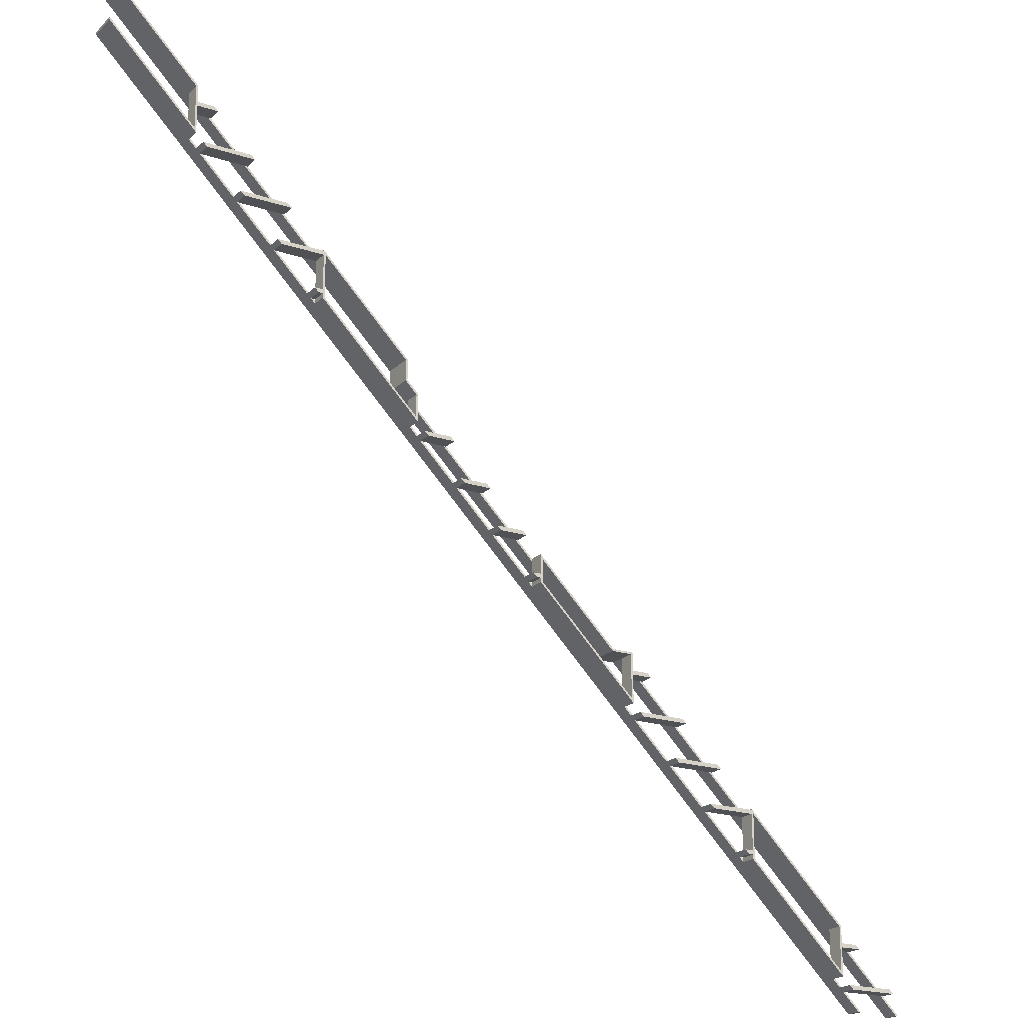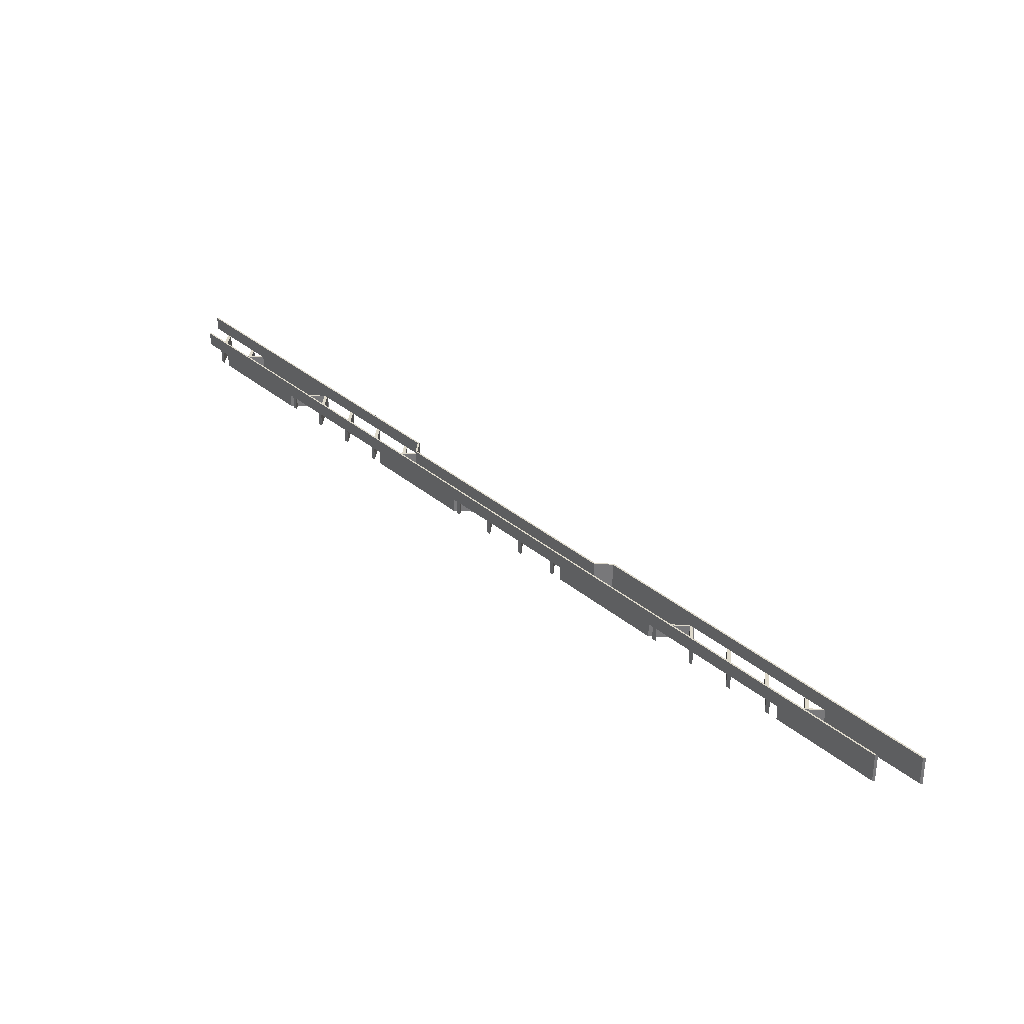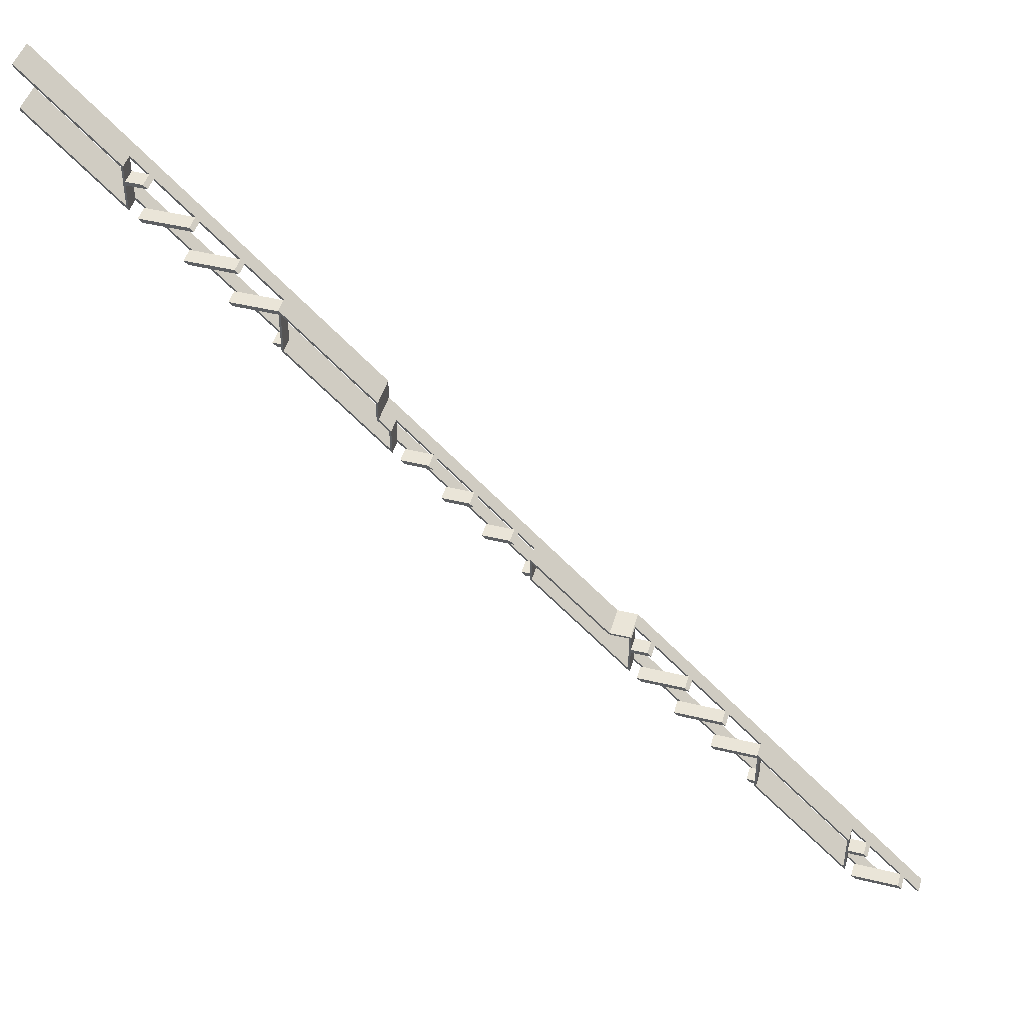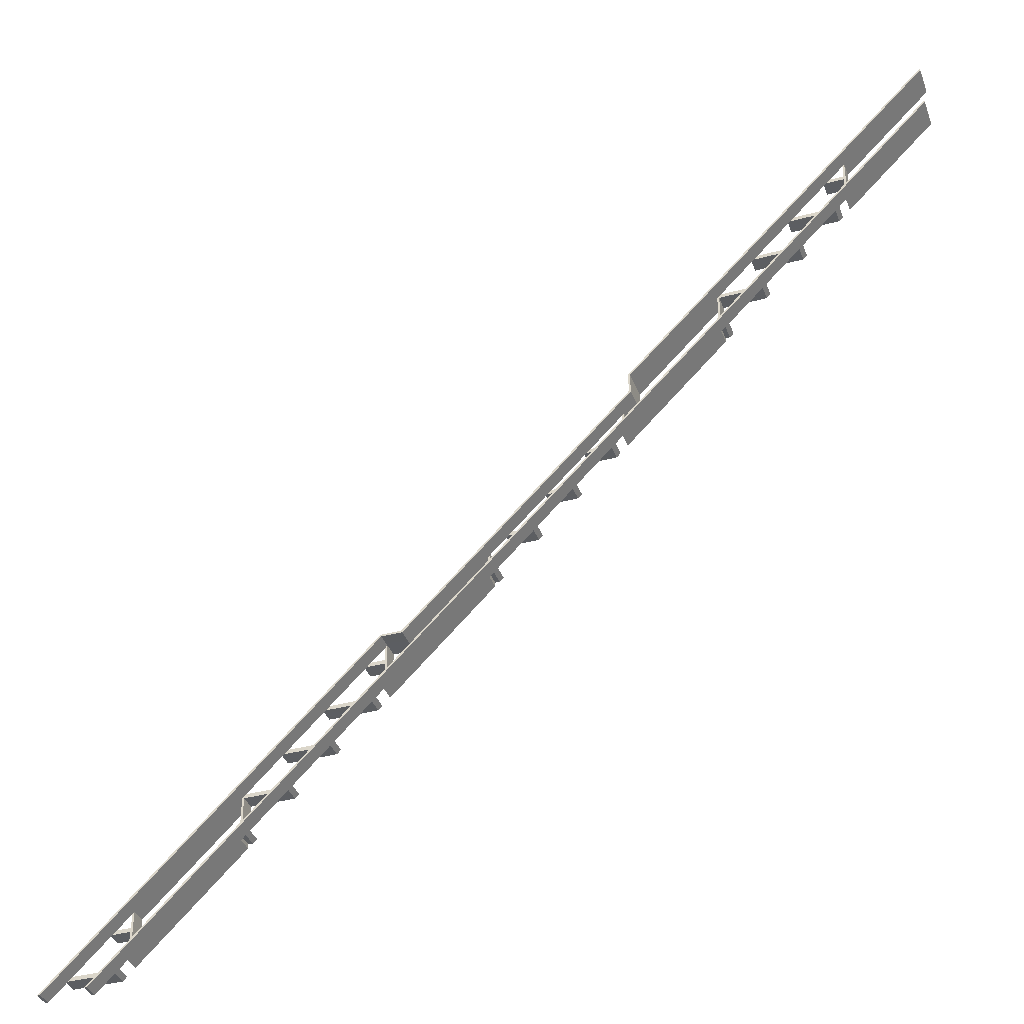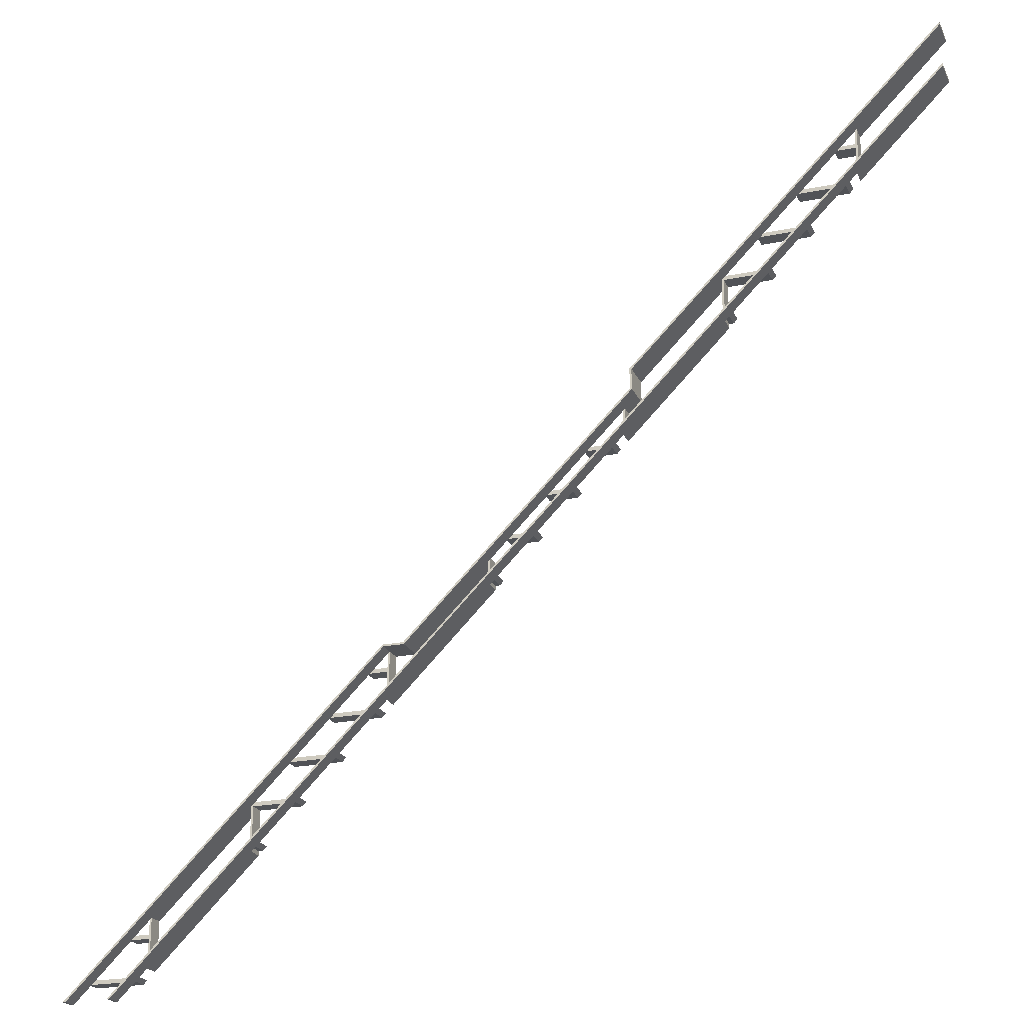
<metadata>
{"format":"obj","ext":"obj","renderer":"f3d","projection":"perspective","resolution":1024,"background":"white","views":[{"elev":-20.2,"azim":148.8,"up":"+Y"},{"elev":31.8,"azim":95.0,"up":"+Z"},{"elev":45.2,"azim":-164.3,"up":"+Y"},{"elev":-37.4,"azim":19.2,"up":"+Y"},{"elev":-22.2,"azim":19.7,"up":"+Y"}]}
</metadata>
<code>
v -425 -1514 80
v -425 -1405 80
v -425 -1405 120
v -425 -1514 120
v -466.1 -1555 120
v -511.1 -1600 160
v -511.1 -1600 120
v -456.1 -1545 120
v -430 -1519 120
v -175 -1264 80
v -175 -1264 120
v 425 -663.9 120
v 175 -913.9 120
v 175 -913.9 80
v 425 -663.9 80
v 1025 -63.94 120
v 775 -313.9 120
v 775 -313.9 80
v 1025 -63.94 80
v 1600 511.1 80
v 1375 286.1 120
v 1375 286.1 80
v 1600 511.1 160
v 1344 255 120
v 1370 281.1 120
v -170 -1259 120
v -166.1 -1255 120
v -156.1 -1245 120
v -66.06 -1155 120
v -56.06 -1145 120
v 33.94 -1055 120
v 43.94 -1045 120
v 133.9 -955 120
v 143.9 -945 120
v 170 -918.9 120
v 430 -658.9 120
v 433.9 -655 120
v 443.9 -645 120
v 533.9 -555 120
v 543.9 -545 120
v 633.9 -455 120
v 643.9 -445 120
v 733.9 -355 120
v 743.9 -345 120
v 770 -318.9 120
v 1030 -58.94 120
v 1034 -55 120
v 1044 -45 120
v 1134 45 120
v 1144 55 120
v 1234 145 120
v 1244 155 120
v 1334 245 120
v -430 -1455 80
v -472.4 -1445 80
v -482.4 -1455 80
v -430 -1445 80
v -430 -1403 80
v -170 -1266 80
v -430 -1526 80
v -170 -1255 80
v -170 -1245 80
v -159 -1255 80
v -149 -1245 80
v -175 -1155 80
v -170 -1155 80
v -170 -1145 80
v -170 -1143 80
v -58.98 -1155 80
v -48.98 -1145 80
v 174.7 -805 160
v 174.7 -805 120
v 170 -809.7 120
v 134.7 -845 120
v 124.7 -855 120
v 34.68 -945 120
v 24.68 -955 120
v -175 -1155 120
v -620.3 -1600 160
v -465.3 -1445 120
v -475.3 -1455 120
v -565.3 -1545 120
v -575.3 -1555 120
v -620.3 -1600 120
v -65.32 -1045 120
v -75.32 -1055 120
v -165.3 -1145 120
v -430 -1410 120
v -430 -1445 120
v -430 -1455 120
v -504 -1600 160
v -504 -1600 120
v -449 -1545 120
v -430 -1526 120
v -459 -1555 120
v 175 -805 120
v 170 -845 120
v 170 -855 120
v 151 -945 120
v 170 -926 120
v 51.02 -1045 120
v 141 -955 120
v -48.98 -1145 120
v 41.02 -1055 120
v -170 -1155 120
v -170 -1245 120
v -170 -1255 120
v -149 -1245 120
v -58.98 -1155 120
v -159 -1255 120
v -170 -1266 120
v 175 -805 80
v 170 -855 80
v 127.6 -845 80
v 117.6 -855 80
v 170 -845 80
v 170 -802.6 80
v 172.6 -800 80
v 225.3 -800 80
v 227.4 -805 80
v 430 -666 80
v 170 -926 80
v 430 -655 80
v 430 -645 80
v 441 -655 80
v 451 -645 80
v 425 -607.4 80
v 430 -595.3 80
v 425 -607.4 120
v 770 -262.4 120
v 775 -257.4 120
v 770 -326 120
v 751 -345 120
v 687.4 -345 120
v 677.4 -355 120
v 651 -445 120
v 741 -355 120
v 587.4 -445 120
v 577.4 -455 120
v 551 -545 120
v 641 -455 120
v 487.4 -545 120
v 477.4 -555 120
v 451 -645 120
v 541 -555 120
v 430 -655 120
v 430 -645 120
v 430 -602.4 120
v 441 -655 120
v 430 -666 120
v 775 -257.4 80
v 770 -255.3 80
v 770 -326 80
v 800 -225.3 80
v 805 -227.4 80
v 805 -174.7 80
v 800 -172.6 80
v 1030 -66.02 80
v 1030 -55 80
v 1030 -45 80
v 1041 -55 80
v 1051 -45 80
v 1030 45 80
v 1025 45.32 80
v 1030 55 80
v 1030 57.39 80
v 1141 45 80
v 1151 55 80
v 1025 45.32 120
v 1370 390.3 120
v 1375 395.3 120
v 1370 355 120
v 1335 355 120
v 1370 345 120
v 1325 345 120
v 1351 255 120
v 1370 274 120
v 1235 255 120
v 1225 245 120
v 1251 155 120
v 1341 245 120
v 1135 155 120
v 1125 145 120
v 1151 55 120
v 1241 145 120
v 1030 -55 120
v 1030 -45 120
v 1035 55 120
v 1030 45 120
v 1051 -45 120
v 1141 45 120
v 1041 -55 120
v 1030 -66.02 120
v 1375 395.3 80
v 1370 345 80
v 1328 355 80
v 1318 345 80
v 1370 355 80
v 1370 397.4 80
v 1600 504 80
v 1370 274 80
v 1600 627.4 80
v 1600 620.3 80
v 1600 504 160
v -472.4 -1445 120
v 170 -802.6 120
v 172.6 -800 160
v 127.6 -845 120
v 117.6 -855 120
v 27.61 -945 120
v 27.61 -945 80
v 17.61 -955 80
v 17.61 -955 120
v -82.39 -1055 120
v -72.39 -1045 120
v -72.39 -1045 80
v -82.39 -1055 80
v -430 -1403 120
v -170 -1143 120
v -482.4 -1455 120
v -582.4 -1555 120
v -572.4 -1545 120
v -572.4 -1545 80
v -582.4 -1555 80
v -627.4 -1600 160
v -627.4 -1600 120
v -170 -1145 120
v -459 -1555 80
v -449 -1545 80
v 41.02 -1055 80
v 51.02 -1045 80
v 141 -955 80
v 151 -945 80
v 541 -555 80
v 551 -545 80
v 641 -455 80
v 651 -445 80
v 741 -355 80
v 751 -345 80
v 1241 145 80
v 1251 155 80
v 1341 245 80
v 1351 255 80
v 225.3 -800 160
v 227.4 -805 160
v 800 -225.3 160
v 805 -227.4 160
v 805 -174.7 160
v 800 -172.6 160
v 1600 620.3 160
v 1600 627.4 160
v 770 -255.3 120
v 680.3 -345 120
v 680.3 -345 80
v 670.3 -355 80
v 670.3 -355 120
v 570.3 -455 120
v 580.3 -445 120
v 580.3 -445 80
v 570.3 -455 80
v 470.3 -555 120
v 480.3 -545 120
v 480.3 -545 80
v 470.3 -555 80
v 430 -595.3 120
v 1370 397.4 120
v 1318 345 120
v 1328 355 120
v 1218 245 120
v 1228 255 120
v 1228 255 80
v 1218 245 80
v 1118 145 120
v 1128 155 120
v 1128 155 80
v 1118 145 80
v 1030 57.39 120
v 1030 55 120
f 1 2 3
f 1 3 4
f 7 6 5
f 5 6 8
f 8 6 9
f 9 6 4
f 1 4 10
f 10 4 11
f 4 6 11
f 14 13 12
f 15 14 12
f 18 17 16
f 19 18 16
f 22 21 20
f 25 24 23
f 21 25 23
f 20 21 23
f 11 6 23
f 26 11 23
f 27 26 23
f 28 27 23
f 29 28 23
f 30 29 23
f 31 30 23
f 32 31 23
f 33 32 23
f 34 33 23
f 35 34 23
f 13 35 23
f 12 13 23
f 36 12 23
f 37 36 23
f 38 37 23
f 39 38 23
f 40 39 23
f 41 40 23
f 42 41 23
f 43 42 23
f 44 43 23
f 45 44 23
f 17 45 23
f 16 17 23
f 46 16 23
f 47 46 23
f 48 47 23
f 49 48 23
f 50 49 23
f 51 50 23
f 52 51 23
f 53 52 23
f 24 53 23
f 56 55 54
f 54 55 57
f 57 58 2
f 60 1 59
f 59 10 61
f 61 10 62
f 61 62 63
f 63 62 64
f 62 10 65
f 62 65 66
f 66 65 67
f 67 65 68
f 66 67 69
f 1 60 54
f 69 67 70
f 65 58 68
f 59 1 10
f 57 2 1
f 54 57 1
f 58 65 2
f 73 72 71
f 73 71 74
f 74 71 75
f 75 71 76
f 76 71 77
f 65 78 3
f 2 65 3
f 81 80 79
f 82 81 79
f 83 82 79
f 84 83 79
f 77 71 79
f 85 77 79
f 86 85 79
f 87 86 79
f 78 87 79
f 3 78 79
f 88 3 79
f 80 88 79
f 3 88 89
f 80 81 90
f 89 80 90
f 90 4 3
f 89 90 3
f 4 90 9
f 7 92 91
f 6 7 91
f 93 8 9
f 94 93 9
f 82 83 5
f 82 5 8
f 92 7 5
f 92 5 95
f 65 10 11
f 65 11 78
f 72 73 96
f 96 73 97
f 74 75 98
f 97 74 98
f 98 13 96
f 97 98 96
f 13 98 35
f 99 34 35
f 100 99 35
f 76 77 33
f 76 33 34
f 101 32 33
f 102 101 33
f 85 86 31
f 85 31 32
f 103 30 31
f 103 31 104
f 87 78 105
f 105 78 106
f 106 78 11
f 107 106 11
f 107 11 26
f 106 107 27
f 106 27 28
f 87 105 29
f 87 29 30
f 108 28 29
f 108 29 109
f 110 26 27
f 111 26 110
f 13 112 96
f 14 112 13
f 115 114 113
f 113 114 116
f 116 117 112
f 112 117 118
f 120 112 119
f 112 118 119
f 122 14 121
f 121 15 123
f 123 15 124
f 123 124 125
f 125 124 126
f 124 15 127
f 14 122 113
f 127 128 124
f 127 119 128
f 119 127 120
f 121 14 15
f 116 112 14
f 113 116 14
f 129 15 12
f 127 15 129
f 17 131 130
f 45 17 130
f 45 132 44
f 132 133 44
f 43 44 134
f 43 134 135
f 43 137 136
f 43 136 42
f 41 42 138
f 41 138 139
f 41 141 140
f 41 140 40
f 39 40 142
f 39 142 143
f 39 145 144
f 39 144 38
f 12 36 146
f 37 38 147
f 146 37 147
f 12 146 147
f 147 129 12
f 129 147 148
f 37 149 36
f 36 149 150
f 17 151 131
f 18 151 17
f 18 153 152
f 18 152 151
f 151 152 154
f 151 154 155
f 154 157 156
f 155 154 156
f 153 18 158
f 158 19 159
f 159 19 160
f 159 160 161
f 161 160 162
f 160 164 163
f 163 164 165
f 165 164 166
f 163 165 167
f 167 165 168
f 164 157 166
f 157 164 156
f 160 19 164
f 158 18 19
f 164 19 16
f 164 16 169
f 172 171 170
f 174 172 173
f 174 173 175
f 174 21 171
f 172 174 171
f 21 174 25
f 177 176 24
f 25 177 24
f 179 53 178
f 53 24 178
f 53 181 180
f 53 180 52
f 51 52 182
f 51 182 183
f 51 185 184
f 51 184 50
f 16 46 186
f 47 48 187
f 186 47 187
f 16 186 187
f 49 50 188
f 189 49 188
f 187 189 169
f 189 188 169
f 16 187 169
f 49 191 190
f 49 190 48
f 47 192 46
f 46 192 193
f 22 194 171
f 22 171 21
f 197 196 195
f 195 196 198
f 198 199 194
f 201 22 200
f 203 199 202
f 22 201 195
f 200 22 20
f 195 194 22
f 198 194 195
f 199 203 194
f 200 20 23
f 204 200 23
f 23 6 91
f 23 91 204
f 80 89 57
f 205 80 55
f 80 57 55
f 206 118 117
f 207 118 206
f 208 207 206
f 209 208 114
f 209 114 115
f 209 207 208
f 210 211 212
f 210 207 209
f 213 210 212
f 213 207 210
f 214 215 216
f 214 216 217
f 218 219 68
f 218 68 58
f 205 55 56
f 220 205 56
f 221 222 223
f 221 223 224
f 225 220 222
f 225 221 226
f 225 222 221
f 225 205 220
f 225 207 213
f 225 213 215
f 225 215 214
f 225 214 219
f 225 219 218
f 225 218 205
f 88 218 58
f 89 88 57
f 88 58 57
f 81 54 90
f 56 81 220
f 56 54 81
f 90 54 9
f 94 9 60
f 9 54 60
f 219 227 67
f 219 67 68
f 95 91 92
f 93 95 228
f 93 228 229
f 93 91 95
f 94 91 93
f 59 94 60
f 111 94 59
f 111 91 94
f 108 110 63
f 108 63 64
f 103 109 69
f 103 69 70
f 101 104 230
f 101 230 231
f 102 232 233
f 99 102 233
f 150 100 122
f 150 122 121
f 149 125 126
f 144 149 126
f 145 234 235
f 140 145 235
f 136 141 236
f 136 236 237
f 133 137 238
f 133 238 239
f 193 132 153
f 193 153 158
f 192 161 162
f 190 192 162
f 184 191 167
f 184 167 168
f 185 240 241
f 180 185 241
f 176 181 242
f 176 242 243
f 200 177 201
f 204 181 176
f 204 177 200
f 204 176 177
f 204 91 111
f 204 111 110
f 204 110 108
f 204 108 109
f 204 109 103
f 204 103 104
f 204 104 101
f 204 101 102
f 204 102 99
f 204 99 100
f 204 100 150
f 204 150 149
f 204 149 144
f 204 144 145
f 204 145 140
f 204 140 141
f 204 141 136
f 204 136 137
f 204 137 133
f 204 133 132
f 204 132 193
f 204 193 192
f 204 192 190
f 204 190 191
f 204 191 184
f 204 184 185
f 204 185 180
f 204 180 181
f 30 103 70
f 87 30 67
f 227 87 67
f 30 70 67
f 26 111 59
f 107 26 61
f 26 59 61
f 63 110 27
f 61 27 107
f 61 63 27
f 69 109 29
f 66 29 105
f 66 69 29
f 105 106 66
f 106 62 66
f 28 108 64
f 106 28 62
f 28 64 62
f 88 205 218
f 80 205 88
f 82 222 220
f 82 220 81
f 84 226 221
f 84 221 83
f 226 84 79
f 225 226 79
f 207 225 79
f 207 79 71
f 244 71 245
f 244 207 71
f 246 244 245
f 247 246 245
f 248 249 246
f 248 246 247
f 250 249 248
f 251 249 250
f 120 245 96
f 112 120 96
f 72 96 71
f 96 245 71
f 87 227 219
f 87 219 214
f 86 87 214
f 85 215 213
f 77 85 213
f 76 210 209
f 75 76 209
f 74 208 206
f 73 74 206
f 8 93 229
f 8 229 82
f 222 82 223
f 82 229 223
f 228 95 5
f 83 228 5
f 224 83 221
f 224 228 83
f 75 113 98
f 115 75 209
f 115 113 75
f 122 100 35
f 113 35 98
f 113 122 35
f 116 97 73
f 117 73 206
f 117 116 73
f 74 97 116
f 208 74 114
f 74 116 114
f 34 99 233
f 34 233 76
f 210 76 211
f 76 233 211
f 232 102 33
f 77 232 33
f 212 77 213
f 212 232 77
f 32 101 231
f 32 231 85
f 215 85 216
f 85 231 216
f 230 104 31
f 86 230 31
f 217 86 214
f 217 230 86
f 119 118 207
f 119 207 244
f 252 246 154
f 252 154 152
f 253 254 255
f 253 246 252
f 256 246 253
f 256 253 255
f 257 258 259
f 257 259 260
f 261 262 263
f 261 263 264
f 119 265 128
f 244 265 119
f 244 246 256
f 244 256 258
f 244 258 257
f 244 257 262
f 244 262 261
f 244 261 265
f 128 265 148
f 124 148 147
f 124 128 148
f 123 146 36
f 121 36 150
f 121 123 36
f 124 147 38
f 126 38 144
f 126 124 38
f 37 146 123
f 149 37 125
f 37 123 125
f 155 247 131
f 151 155 131
f 131 247 130
f 130 247 134
f 134 247 135
f 127 129 120
f 120 129 245
f 135 247 245
f 138 135 245
f 139 138 245
f 142 139 245
f 143 142 245
f 148 143 245
f 129 148 245
f 153 132 45
f 130 153 45
f 152 130 252
f 152 153 130
f 254 253 134
f 239 134 44
f 239 44 133
f 239 254 134
f 135 256 255
f 43 135 238
f 137 43 238
f 135 255 238
f 259 258 138
f 237 138 42
f 237 42 136
f 237 259 138
f 139 257 260
f 41 139 236
f 141 41 236
f 139 260 236
f 263 262 142
f 235 142 40
f 235 40 140
f 235 263 142
f 143 261 264
f 39 143 234
f 145 39 234
f 143 264 234
f 157 154 249
f 154 246 249
f 266 251 202
f 266 202 199
f 267 268 196
f 267 196 197
f 269 270 271
f 269 271 272
f 273 274 275
f 273 275 276
f 157 277 166
f 249 277 157
f 249 251 266
f 249 266 268
f 249 268 267
f 249 267 270
f 249 270 269
f 249 269 274
f 249 274 273
f 249 273 277
f 165 166 277
f 165 277 278
f 159 186 46
f 158 46 193
f 158 159 46
f 165 278 188
f 50 165 188
f 168 50 184
f 168 165 50
f 47 186 159
f 192 47 161
f 47 159 161
f 189 163 49
f 191 49 167
f 49 163 167
f 160 187 48
f 162 48 190
f 162 160 48
f 160 163 189
f 160 189 187
f 155 156 248
f 155 248 247
f 203 250 171
f 194 203 171
f 164 169 156
f 156 169 248
f 171 250 248
f 170 171 248
f 173 170 248
f 175 173 248
f 178 175 248
f 179 178 248
f 182 179 248
f 183 182 248
f 188 183 248
f 169 188 248
f 175 267 197
f 174 175 195
f 175 197 195
f 201 177 25
f 195 25 174
f 195 201 25
f 198 172 170
f 199 170 266
f 199 198 170
f 196 268 173
f 198 173 172
f 198 196 173
f 271 270 178
f 243 178 24
f 243 24 176
f 243 271 178
f 179 269 272
f 53 179 242
f 181 53 242
f 179 272 242
f 275 274 182
f 241 182 52
f 241 52 180
f 241 275 182
f 183 273 276
f 51 183 240
f 185 51 240
f 183 276 240
f 203 202 251
f 250 203 251
f 224 223 228
f 228 223 229
f 217 216 230
f 230 216 231
f 212 211 232
f 232 211 233
f 272 271 242
f 242 271 243
f 276 275 240
f 240 275 241
f 255 254 238
f 238 254 239
f 260 259 236
f 236 259 237
f 264 263 234
f 234 263 235
f 261 143 148
f 265 261 148
f 257 139 142
f 257 142 262
f 256 135 138
f 256 138 258
f 252 130 134
f 252 134 253
f 273 183 188
f 273 188 277
f 277 188 278
f 269 179 182
f 269 182 274
f 267 175 178
f 267 178 270
f 266 170 268
f 170 173 268

</code>
